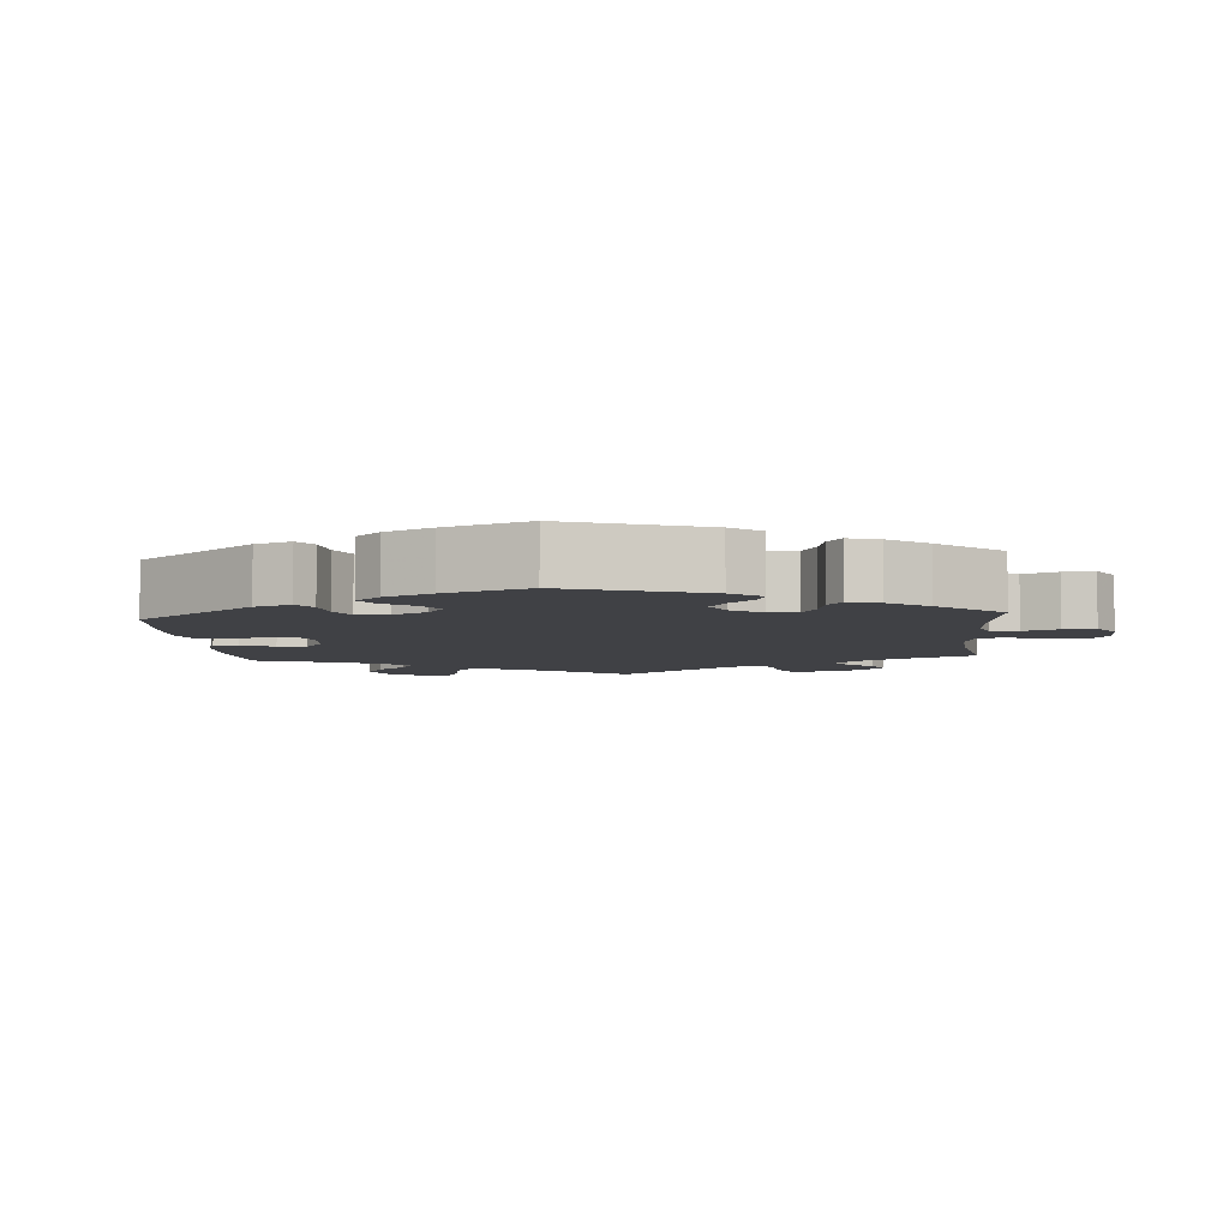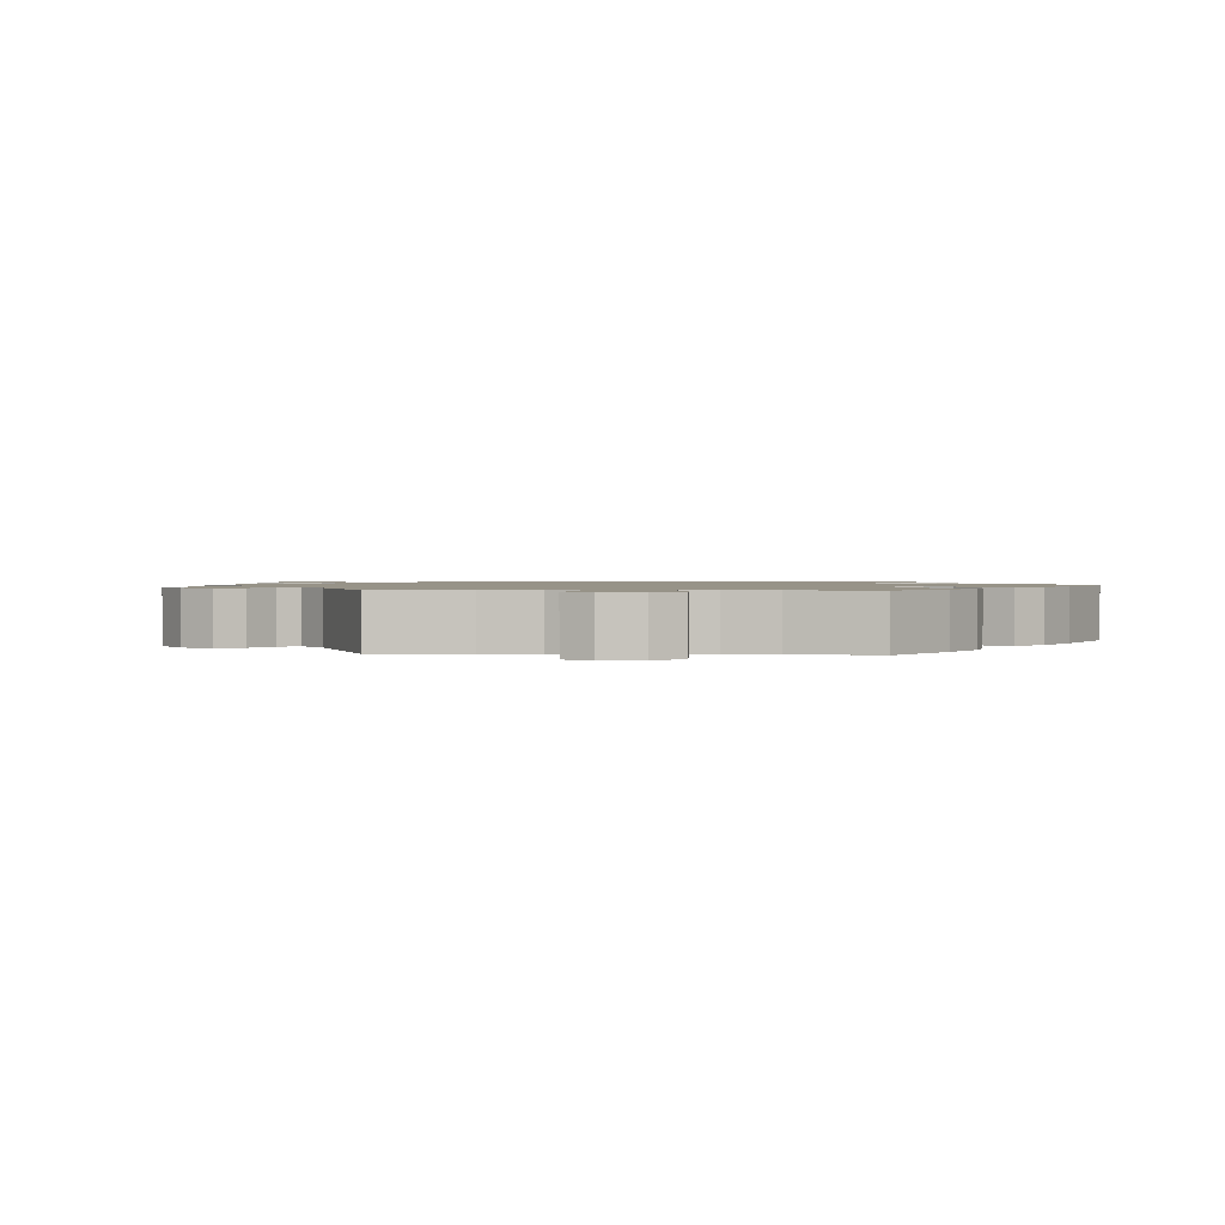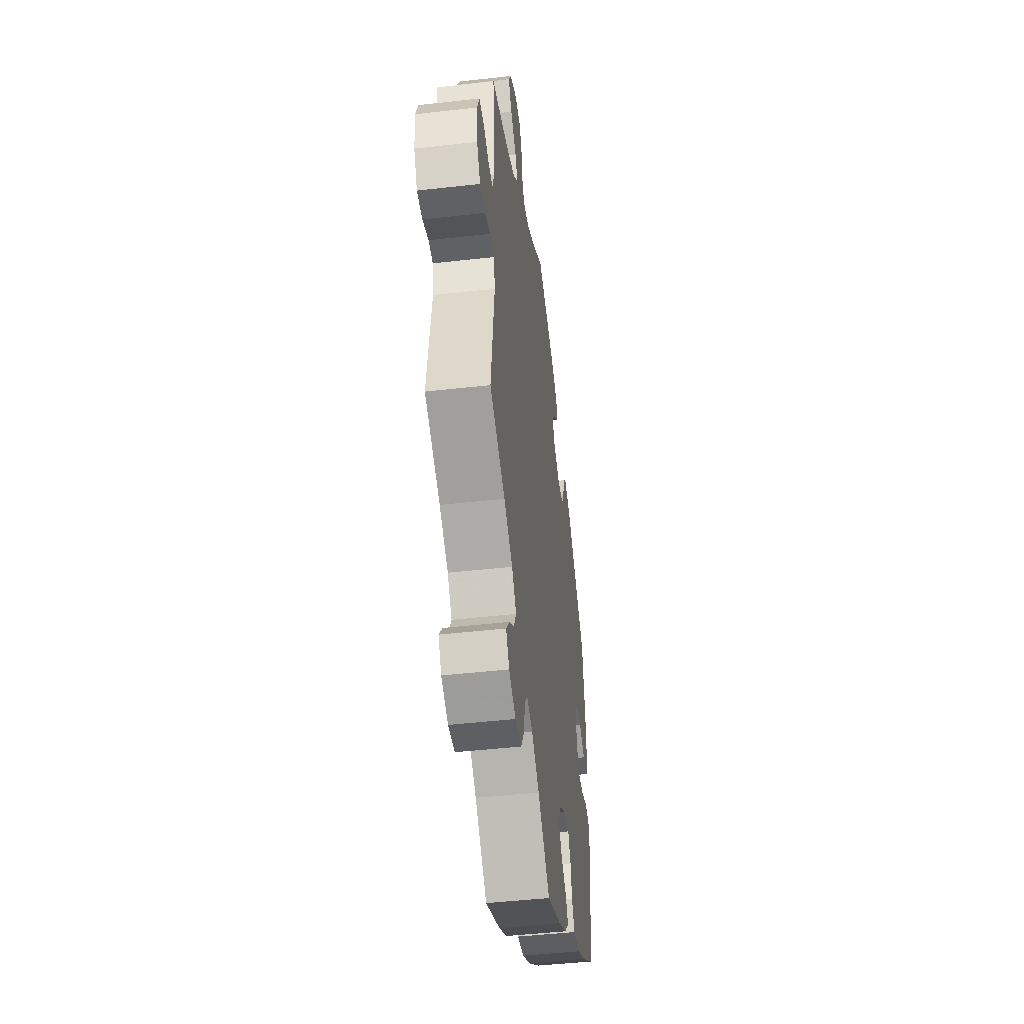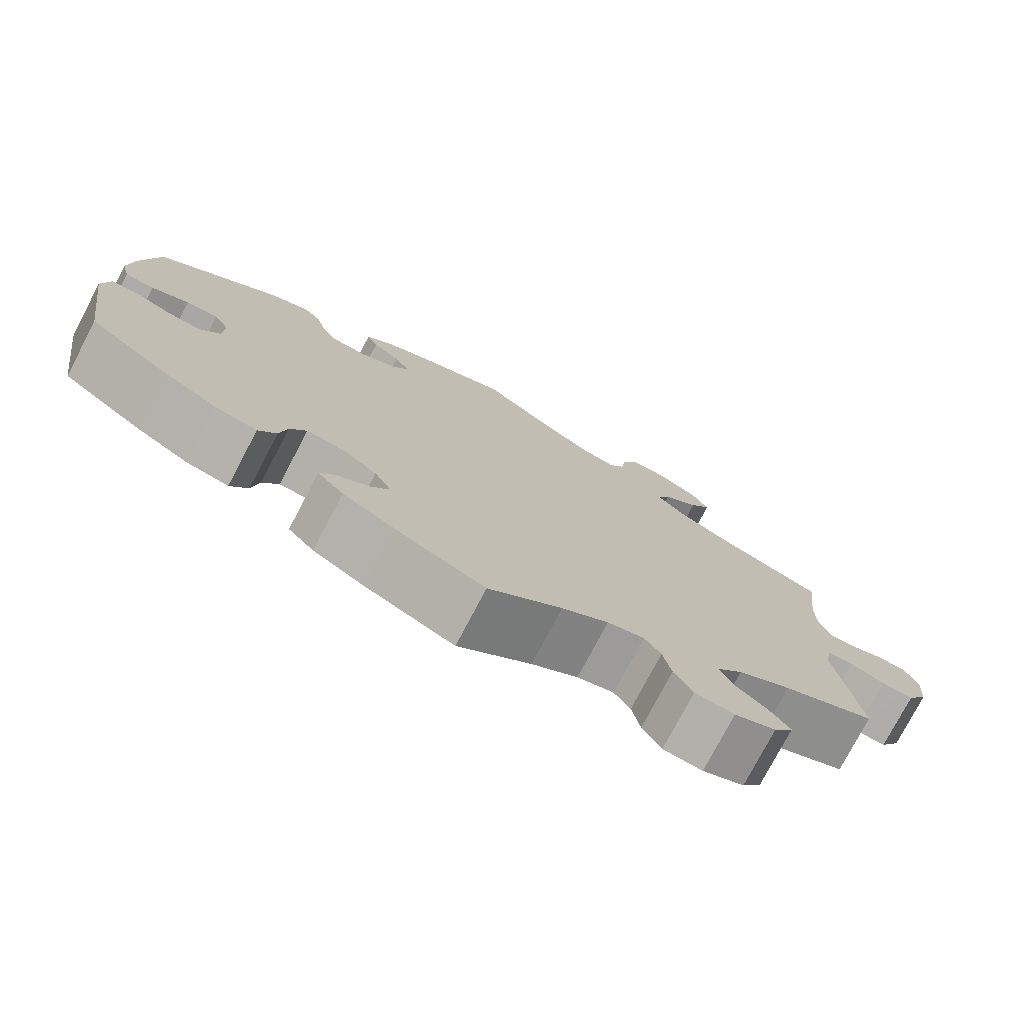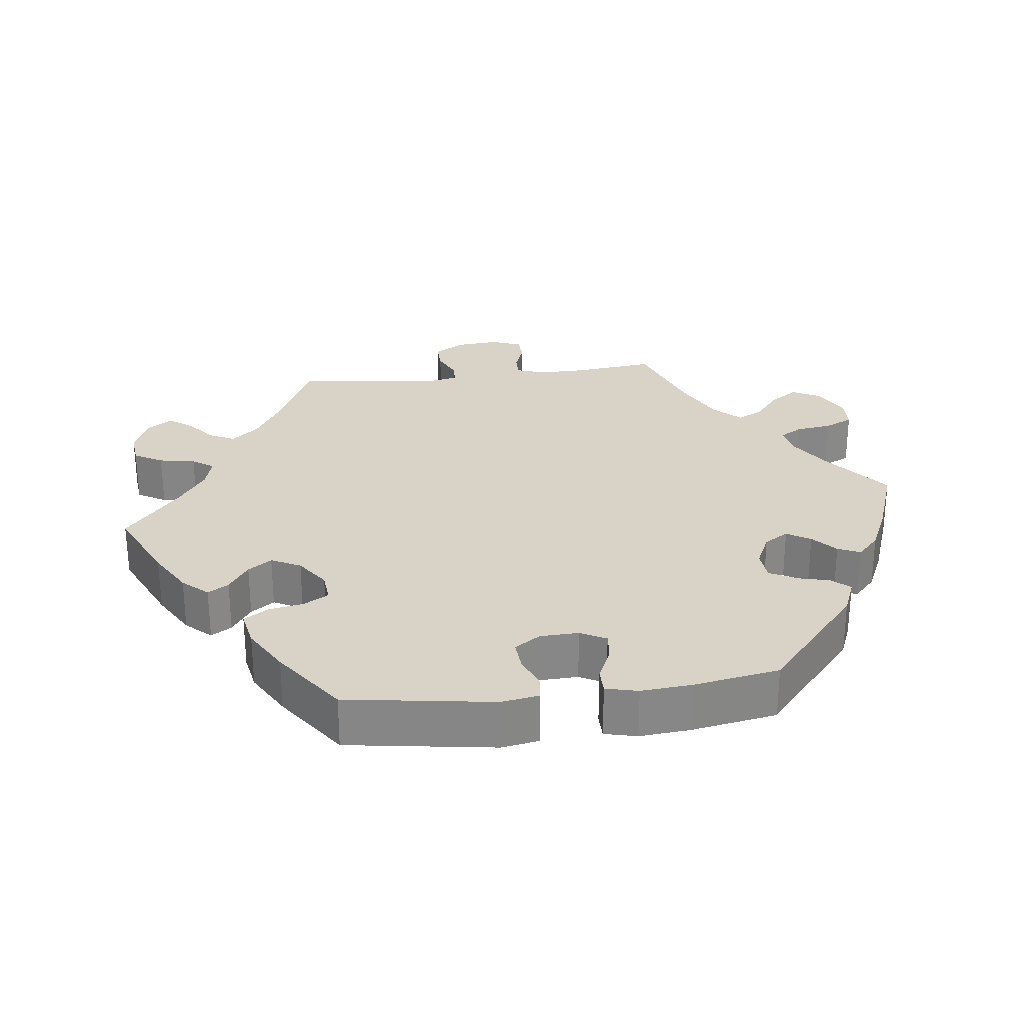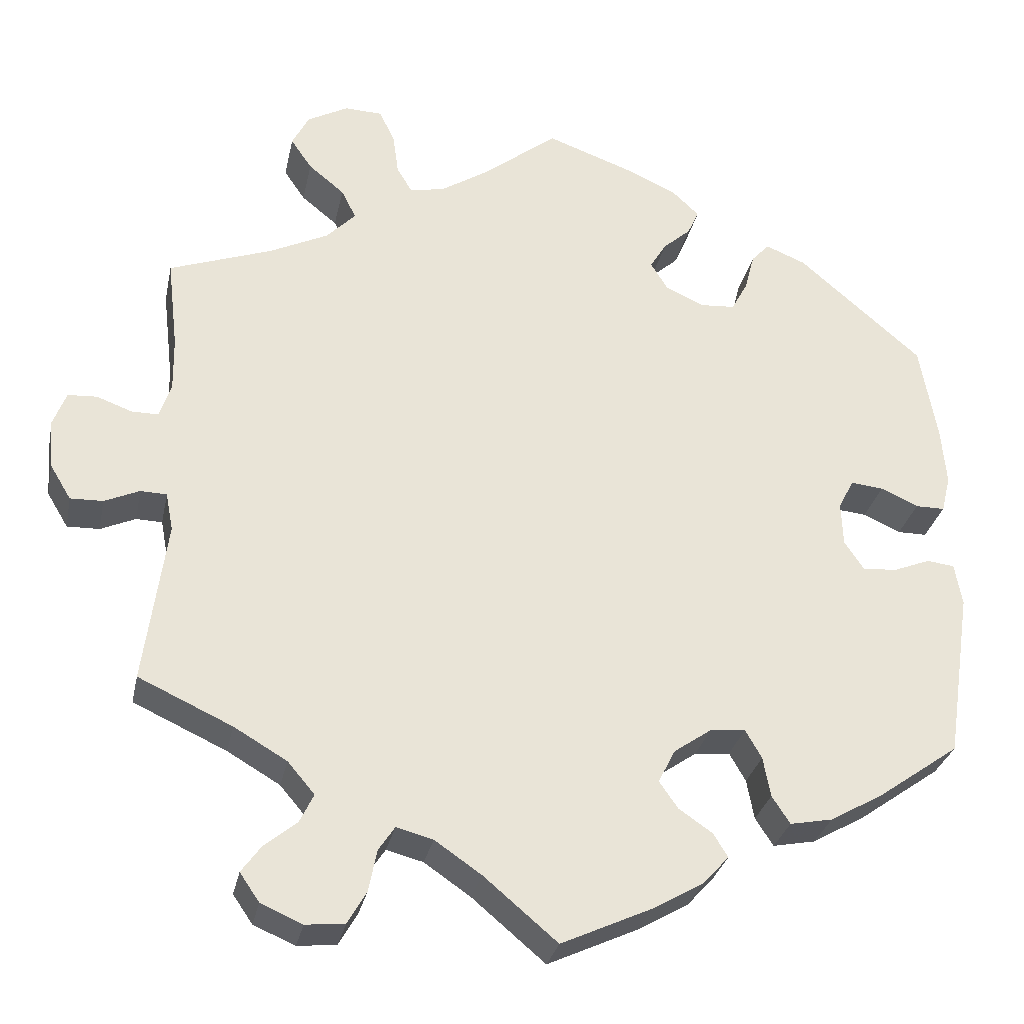
<metadata>
{"format":"obj","ext":"obj","renderer":"f3d","projection":"perspective","resolution":1024,"background":"white","views":[{"elev":-5.8,"azim":-55.3,"up":"+Y"},{"elev":1.3,"azim":153.7,"up":"+Y"},{"elev":-47.2,"azim":97.3,"up":"+Z"},{"elev":-77.0,"azim":-27.8,"up":"+Z"},{"elev":27.8,"azim":-97.0,"up":"+Y"},{"elev":-29.8,"azim":168.4,"up":"+Z"}]}
</metadata>
<code>
v -0.348 0.07 0.42
v -0.299 0.07 0.44
v -0.277 0.07 0.416
v -0.265 0.07 0.37
v -0.245 0.07 0.333
v -0.202 0.07 0.33
v -0.155 0.07 0.352
v -0.134 0.07 0.386
v -0.154 0.07 0.419
v -0.188 0.07 0.449
v -0.202 0.07 0.48
v -0.169 0.07 0.511
v -0.108 0.07 0.539
v 0 0.07 0.578
v 0.092 0.07 0.506
v 0.15 0.07 0.469
v 0.193 0.07 0.46
v 0.212 0.07 0.492
v 0.219 0.07 0.543
v 0.238 0.07 0.582
v 0.284 0.07 0.584
v 0.334 0.07 0.557
v 0.355 0.07 0.517
v 0.329 0.07 0.479
v 0.285 0.07 0.443
v 0.267 0.07 0.407
v 0.303 0.07 0.37
v 0.375 0.07 0.335
v 0.501 0.07 0.29
v 0.488 0.07 0.178
v 0.487 0.07 0.112
v 0.501 0.07 0.07
v 0.534 0.07 0.07
v 0.577 0.07 0.086
v 0.613 0.07 0.084
v 0.629 0.07 0.042
v 0.624 0.07 -0.018
v 0.598 0.07 -0.061
v 0.558 0.07 -0.06
v 0.515 0.07 -0.041
v 0.483 0.07 -0.042
v 0.474 0.07 -0.089
v 0.501 0.07 -0.289
v 0.386 0.07 -0.342
v 0.321 0.07 -0.38
v 0.288 0.07 -0.419
v 0.305 0.07 -0.454
v 0.345 0.07 -0.487
v 0.369 0.07 -0.52
v 0.345 0.07 -0.555
v 0.294 0.07 -0.577
v 0.246 0.07 -0.572
v 0.223 0.07 -0.532
v 0.213 0.07 -0.481
v 0.193 0.07 -0.451
v 0.148 0.07 -0.463
v 0.091 0.07 -0.502
v 0.001 0.07 -0.578
v -0.11 0.07 -0.527
v -0.172 0.07 -0.491
v -0.204 0.07 -0.456
v -0.186 0.07 -0.427
v -0.145 0.07 -0.399
v -0.122 0.07 -0.366
v -0.143 0.07 -0.325
v -0.189 0.07 -0.293
v -0.232 0.07 -0.289
v -0.252 0.07 -0.324
v -0.261 0.07 -0.373
v -0.283 0.07 -0.407
v -0.335 0.07 -0.397
v -0.4 0.07 -0.36
v -0.5 0.07 -0.289
v -0.531 0.07 -0.083
v -0.522 0.07 -0.031
v -0.488 0.07 -0.027
v -0.443 0.07 -0.045
v -0.401 0.07 -0.048
v -0.377 0.07 -0.012
v -0.375 0.07 0.042
v -0.394 0.07 0.078
v -0.434 0.07 0.074
v -0.48 0.07 0.053
v -0.516 0.07 0.053
v -0.527 0.07 0.098
v -0.521 0.07 0.169
v -0.5 0.07 0.289
v -0.348 0 0.42
v -0.299 0 0.44
v -0.277 0 0.416
v -0.265 0 0.37
v -0.245 0 0.333
v -0.202 0 0.33
v -0.155 0 0.352
v -0.134 0 0.386
v -0.154 0 0.419
v -0.188 0 0.449
v -0.202 0 0.48
v -0.169 0 0.511
v -0.108 0 0.539
v 0 0 0.578
v 0.092 0 0.506
v 0.15 0 0.469
v 0.193 0 0.46
v 0.212 0 0.492
v 0.219 0 0.543
v 0.238 0 0.582
v 0.284 0 0.584
v 0.334 0 0.557
v 0.355 0 0.517
v 0.329 0 0.479
v 0.285 0 0.443
v 0.267 0 0.407
v 0.303 0 0.37
v 0.375 0 0.335
v 0.501 0 0.29
v 0.488 0 0.178
v 0.487 0 0.112
v 0.501 0 0.07
v 0.534 0 0.07
v 0.577 0 0.086
v 0.613 0 0.084
v 0.629 0 0.042
v 0.624 0 -0.018
v 0.598 0 -0.061
v 0.558 0 -0.06
v 0.515 0 -0.041
v 0.483 0 -0.042
v 0.474 0 -0.089
v 0.501 0 -0.289
v 0.386 0 -0.342
v 0.321 0 -0.38
v 0.288 0 -0.419
v 0.305 0 -0.454
v 0.345 0 -0.487
v 0.369 0 -0.52
v 0.345 0 -0.555
v 0.294 0 -0.577
v 0.246 0 -0.572
v 0.223 0 -0.532
v 0.213 0 -0.481
v 0.193 0 -0.451
v 0.148 0 -0.463
v 0.091 0 -0.502
v 0.001 0 -0.578
v -0.11 0 -0.527
v -0.172 0 -0.491
v -0.204 0 -0.456
v -0.186 0 -0.427
v -0.145 0 -0.399
v -0.122 0 -0.366
v -0.143 0 -0.325
v -0.189 0 -0.293
v -0.232 0 -0.289
v -0.252 0 -0.324
v -0.261 0 -0.373
v -0.283 0 -0.407
v -0.335 0 -0.397
v -0.4 0 -0.36
v -0.5 0 -0.289
v -0.531 0 -0.083
v -0.522 0 -0.031
v -0.488 0 -0.027
v -0.443 0 -0.045
v -0.401 0 -0.048
v -0.377 0 -0.012
v -0.375 0 0.042
v -0.394 0 0.078
v -0.434 0 0.074
v -0.48 0 0.053
v -0.516 0 0.053
v -0.527 0 0.098
v -0.521 0 0.169
v -0.5 0 0.289
f 82 83 84 85
f 81 82 85 86
f 74 75 76 77
f 74 77 78
f 73 74 78
f 72 73 78 79
f 68 69 70 71
f 67 68 71 72
f 60 61 62 63
f 60 63 64
f 57 58 59 60
f 56 57 60 64
f 55 56 64 65
f 51 52 53 54
f 51 54 55
f 50 51 55
f 47 48 49 50
f 46 47 50 55
f 45 46 55 65
f 42 43 44
f 41 42 44 45
f 37 38 39 40
f 37 40 41
f 36 37 41
f 33 34 35 36
f 32 33 36 41
f 31 32 41 45
f 28 29 30
f 27 28 30 31
f 26 27 31 45
f 22 23 24 25
f 22 25 26
f 21 22 26
f 18 19 20 21
f 17 18 21 26
f 16 17 26 45
f 12 13 14 15
f 9 10 11 12
f 8 9 12 15
f 7 8 15 16
f 1 2 3 4
f 1 4 5
f 81 86 87 1
f 67 72 79
f 66 67 79 80
f 6 7 16 45
f 5 6 45 65
f 65 66 80 81
f 1 5 65 81
f 172 171 170 169
f 173 172 169 168
f 164 163 162 161
f 165 164 161
f 165 161 160
f 166 165 160 159
f 158 157 156 155
f 159 158 155 154
f 150 149 148 147
f 151 150 147
f 147 146 145 144
f 151 147 144 143
f 152 151 143 142
f 141 140 139 138
f 142 141 138
f 142 138 137
f 137 136 135 134
f 142 137 134 133
f 152 142 133 132
f 131 130 129
f 132 131 129 128
f 127 126 125 124
f 128 127 124
f 128 124 123
f 123 122 121 120
f 128 123 120 119
f 132 128 119 118
f 117 116 115
f 118 117 115 114
f 132 118 114 113
f 112 111 110 109
f 113 112 109
f 113 109 108
f 108 107 106 105
f 113 108 105 104
f 132 113 104 103
f 102 101 100 99
f 99 98 97 96
f 102 99 96 95
f 103 102 95 94
f 91 90 89 88
f 92 91 88
f 88 174 173 168
f 166 159 154
f 167 166 154 153
f 132 103 94 93
f 152 132 93 92
f 168 167 153 152
f 168 152 92 88
f 1 88 89 2
f 2 89 90 3
f 3 90 91 4
f 4 91 92 5
f 5 92 93 6
f 6 93 94 7
f 7 94 95 8
f 8 95 96 9
f 9 96 97 10
f 10 97 98 11
f 11 98 99 12
f 12 99 100 13
f 13 100 101 14
f 14 101 102 15
f 15 102 103 16
f 16 103 104 17
f 17 104 105 18
f 18 105 106 19
f 19 106 107 20
f 20 107 108 21
f 21 108 109 22
f 22 109 110 23
f 23 110 111 24
f 24 111 112 25
f 25 112 113 26
f 26 113 114 27
f 27 114 115 28
f 28 115 116 29
f 29 116 117 30
f 30 117 118 31
f 31 118 119 32
f 32 119 120 33
f 33 120 121 34
f 34 121 122 35
f 35 122 123 36
f 36 123 124 37
f 37 124 125 38
f 38 125 126 39
f 39 126 127 40
f 40 127 128 41
f 41 128 129 42
f 42 129 130 43
f 43 130 131 44
f 44 131 132 45
f 45 132 133 46
f 46 133 134 47
f 47 134 135 48
f 48 135 136 49
f 49 136 137 50
f 50 137 138 51
f 51 138 139 52
f 52 139 140 53
f 53 140 141 54
f 54 141 142 55
f 55 142 143 56
f 56 143 144 57
f 57 144 145 58
f 58 145 146 59
f 59 146 147 60
f 60 147 148 61
f 61 148 149 62
f 62 149 150 63
f 63 150 151 64
f 64 151 152 65
f 65 152 153 66
f 66 153 154 67
f 67 154 155 68
f 68 155 156 69
f 69 156 157 70
f 70 157 158 71
f 71 158 159 72
f 72 159 160 73
f 73 160 161 74
f 74 161 162 75
f 75 162 163 76
f 76 163 164 77
f 77 164 165 78
f 78 165 166 79
f 79 166 167 80
f 80 167 168 81
f 81 168 169 82
f 82 169 170 83
f 83 170 171 84
f 84 171 172 85
f 85 172 173 86
f 86 173 174 87
f 87 174 88 1

</code>
